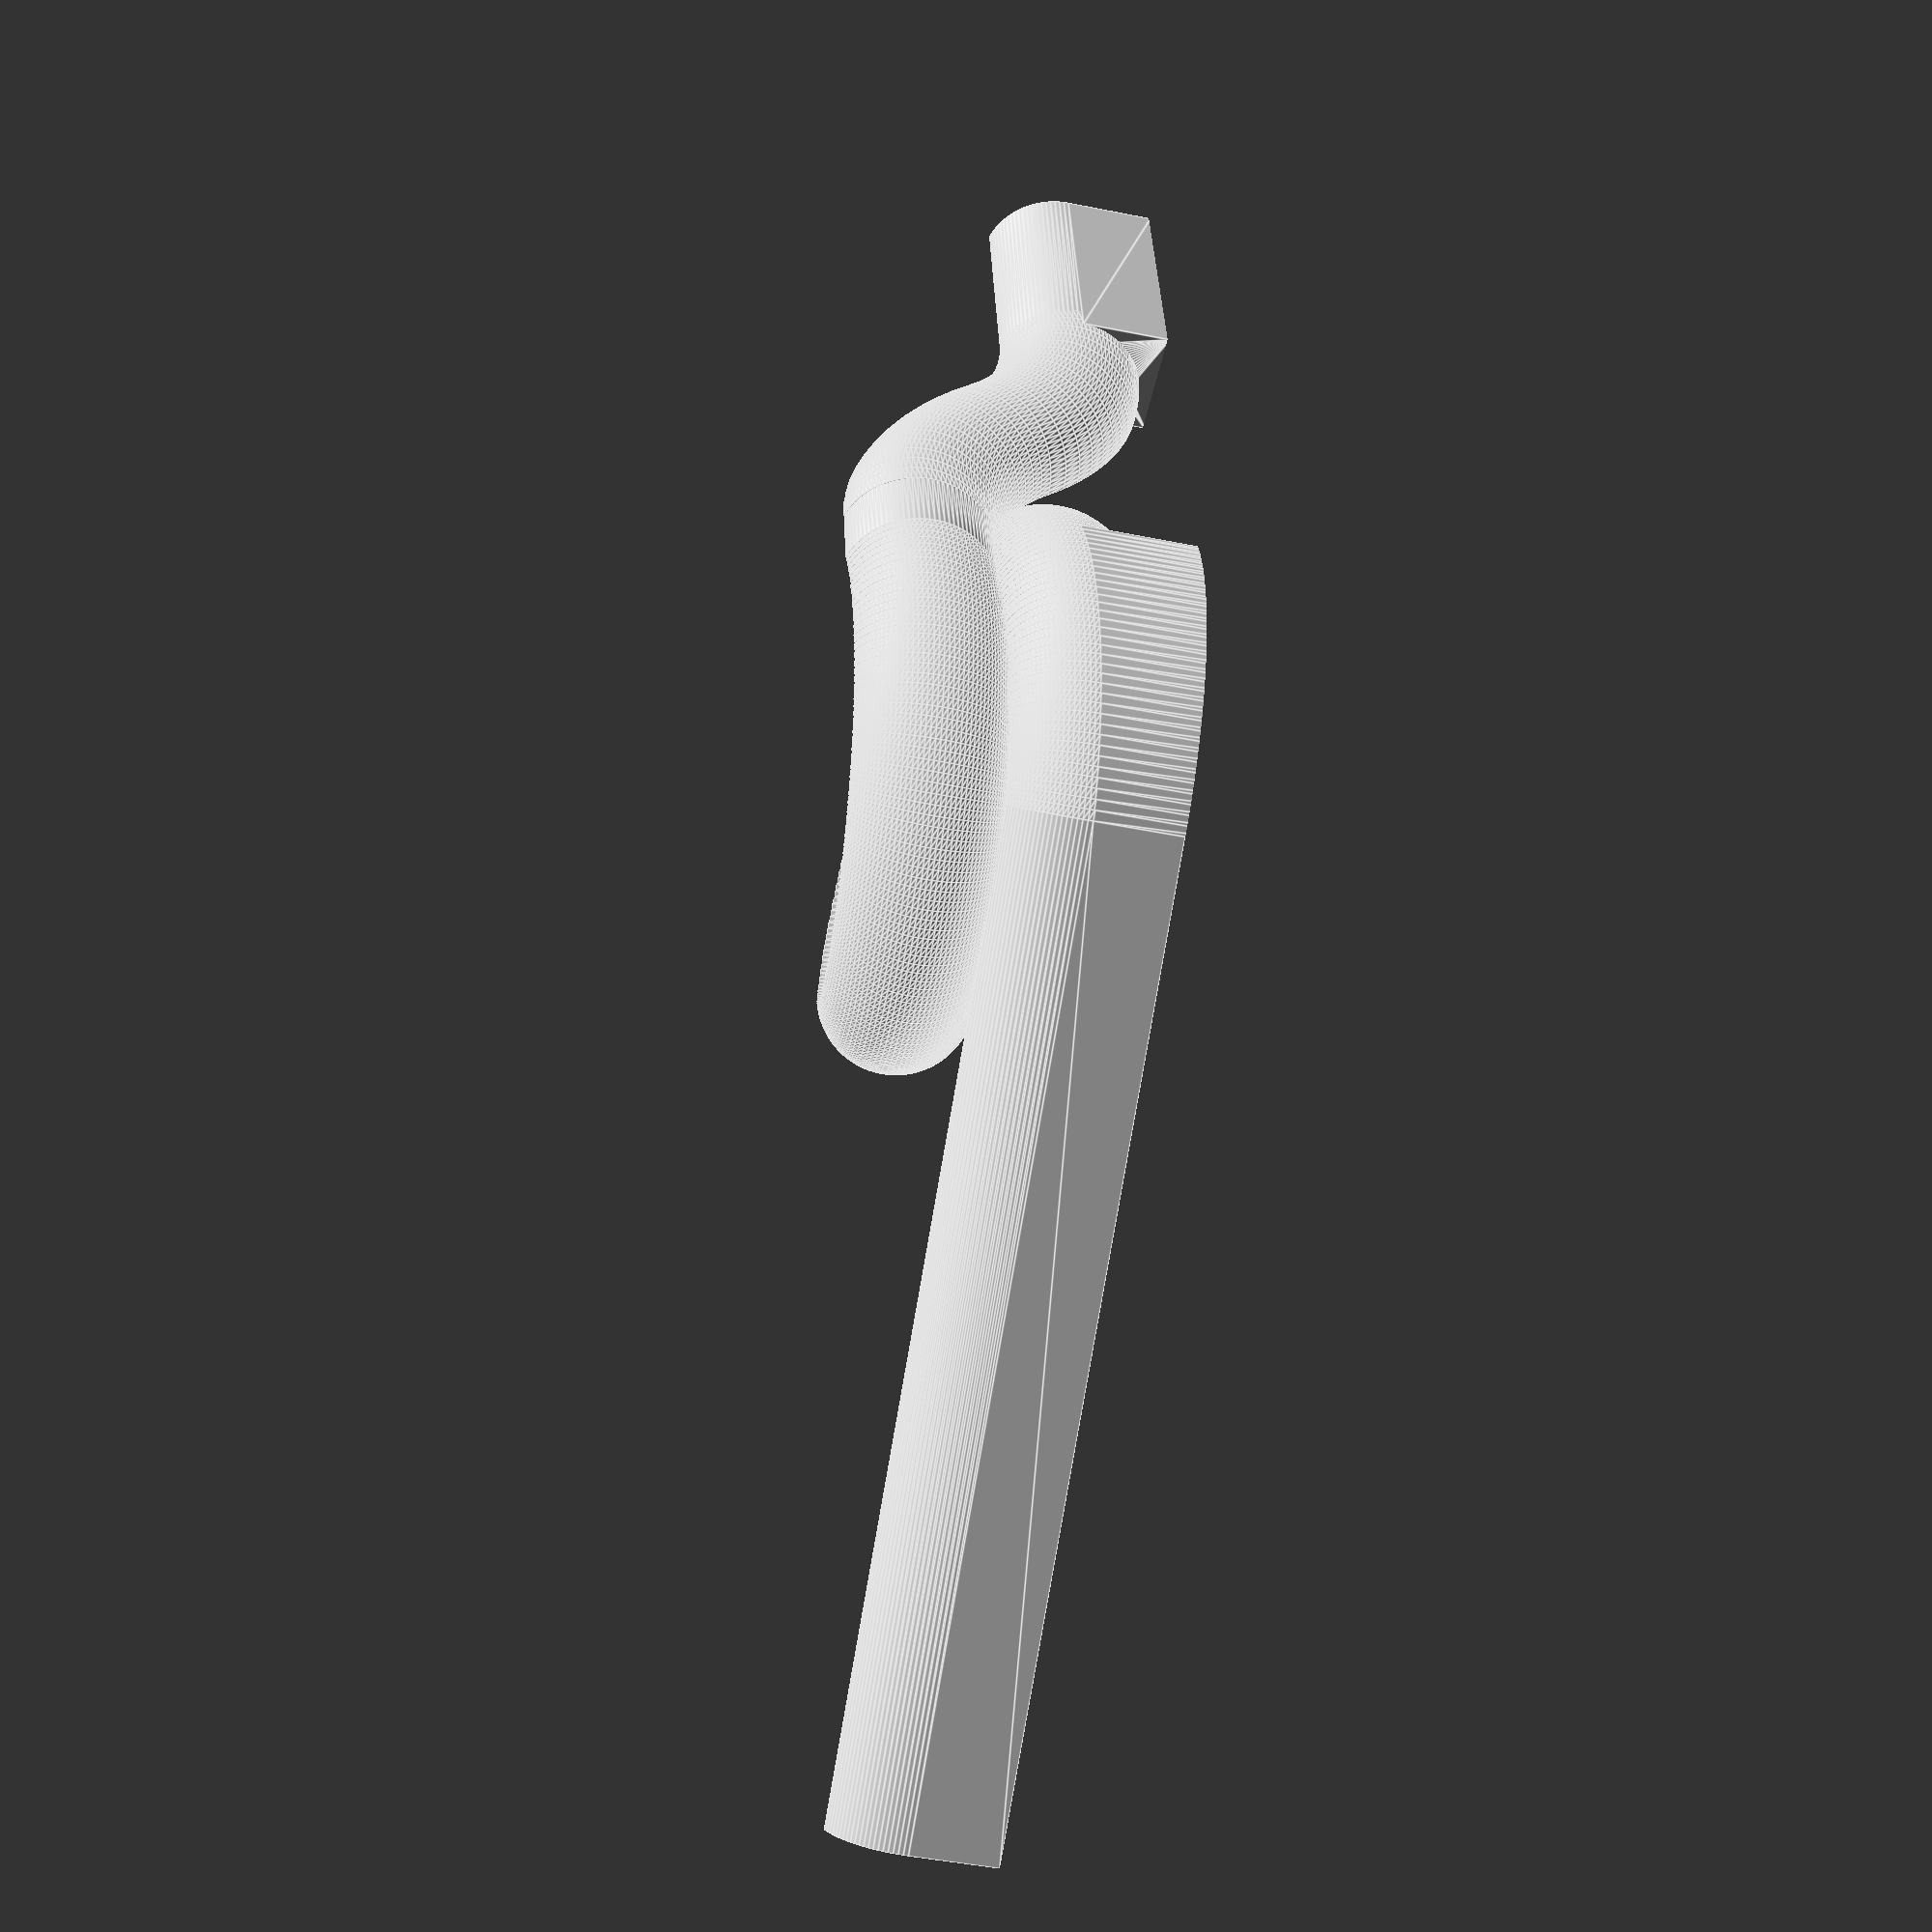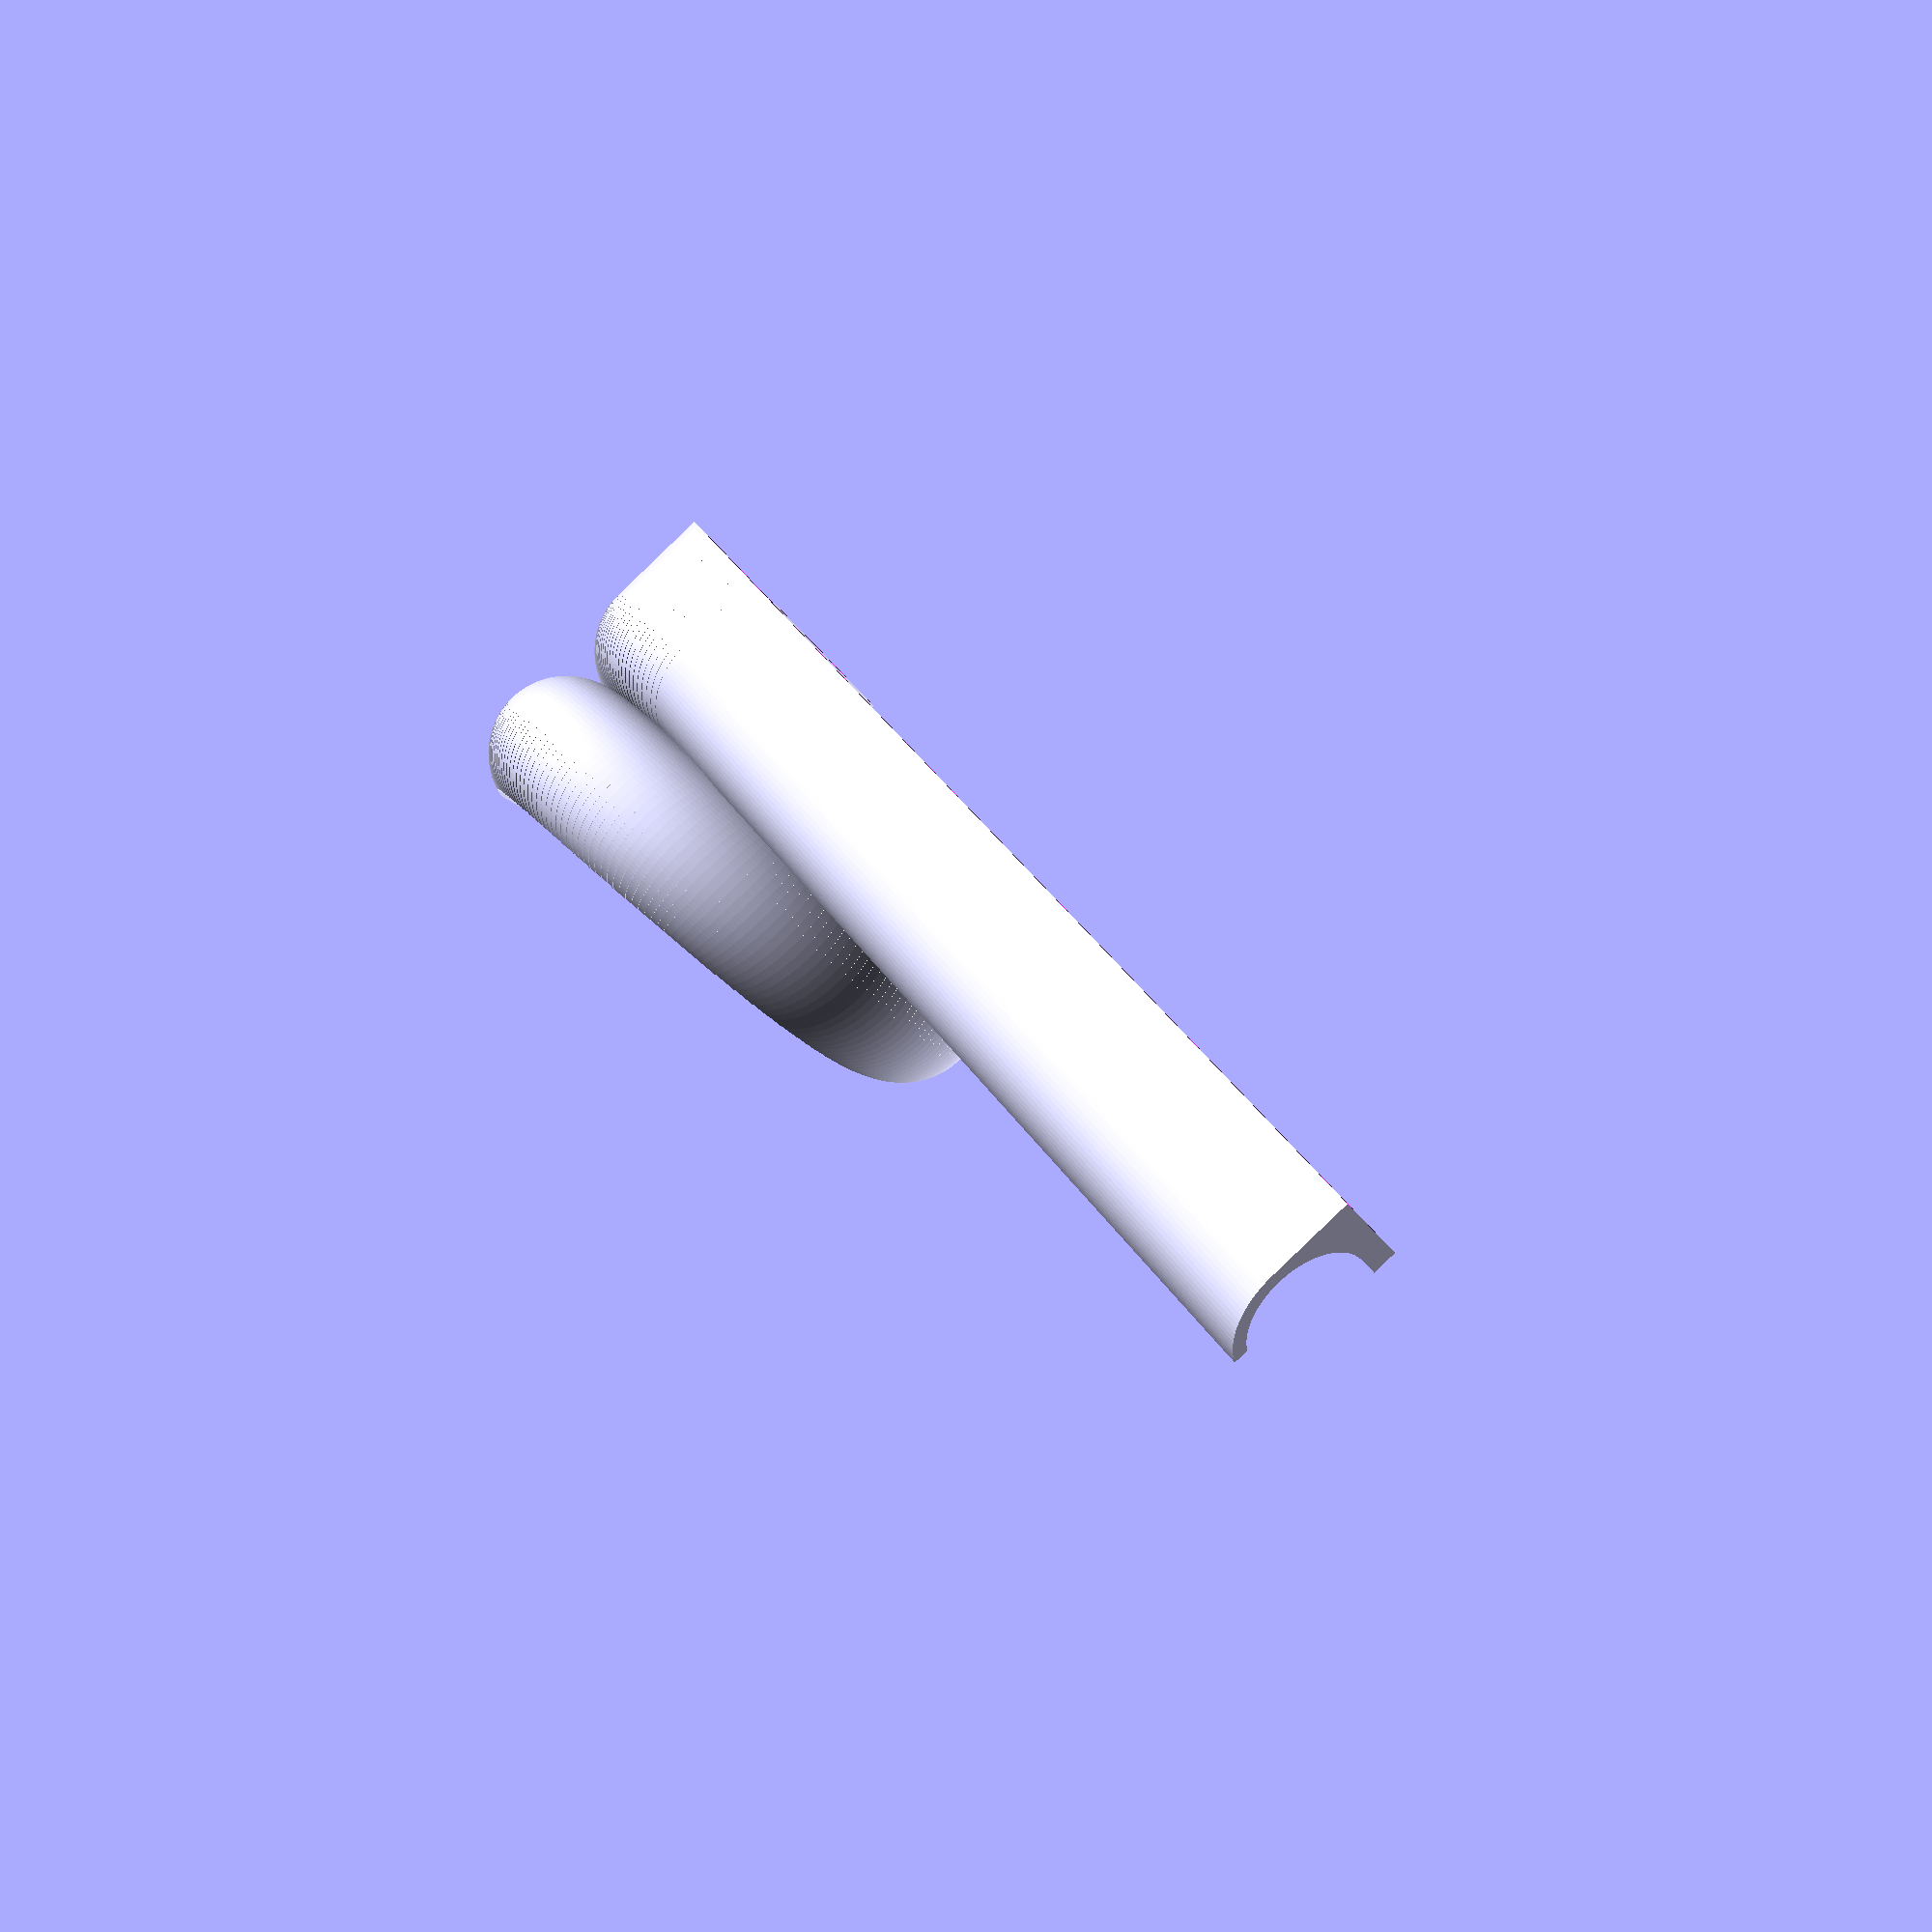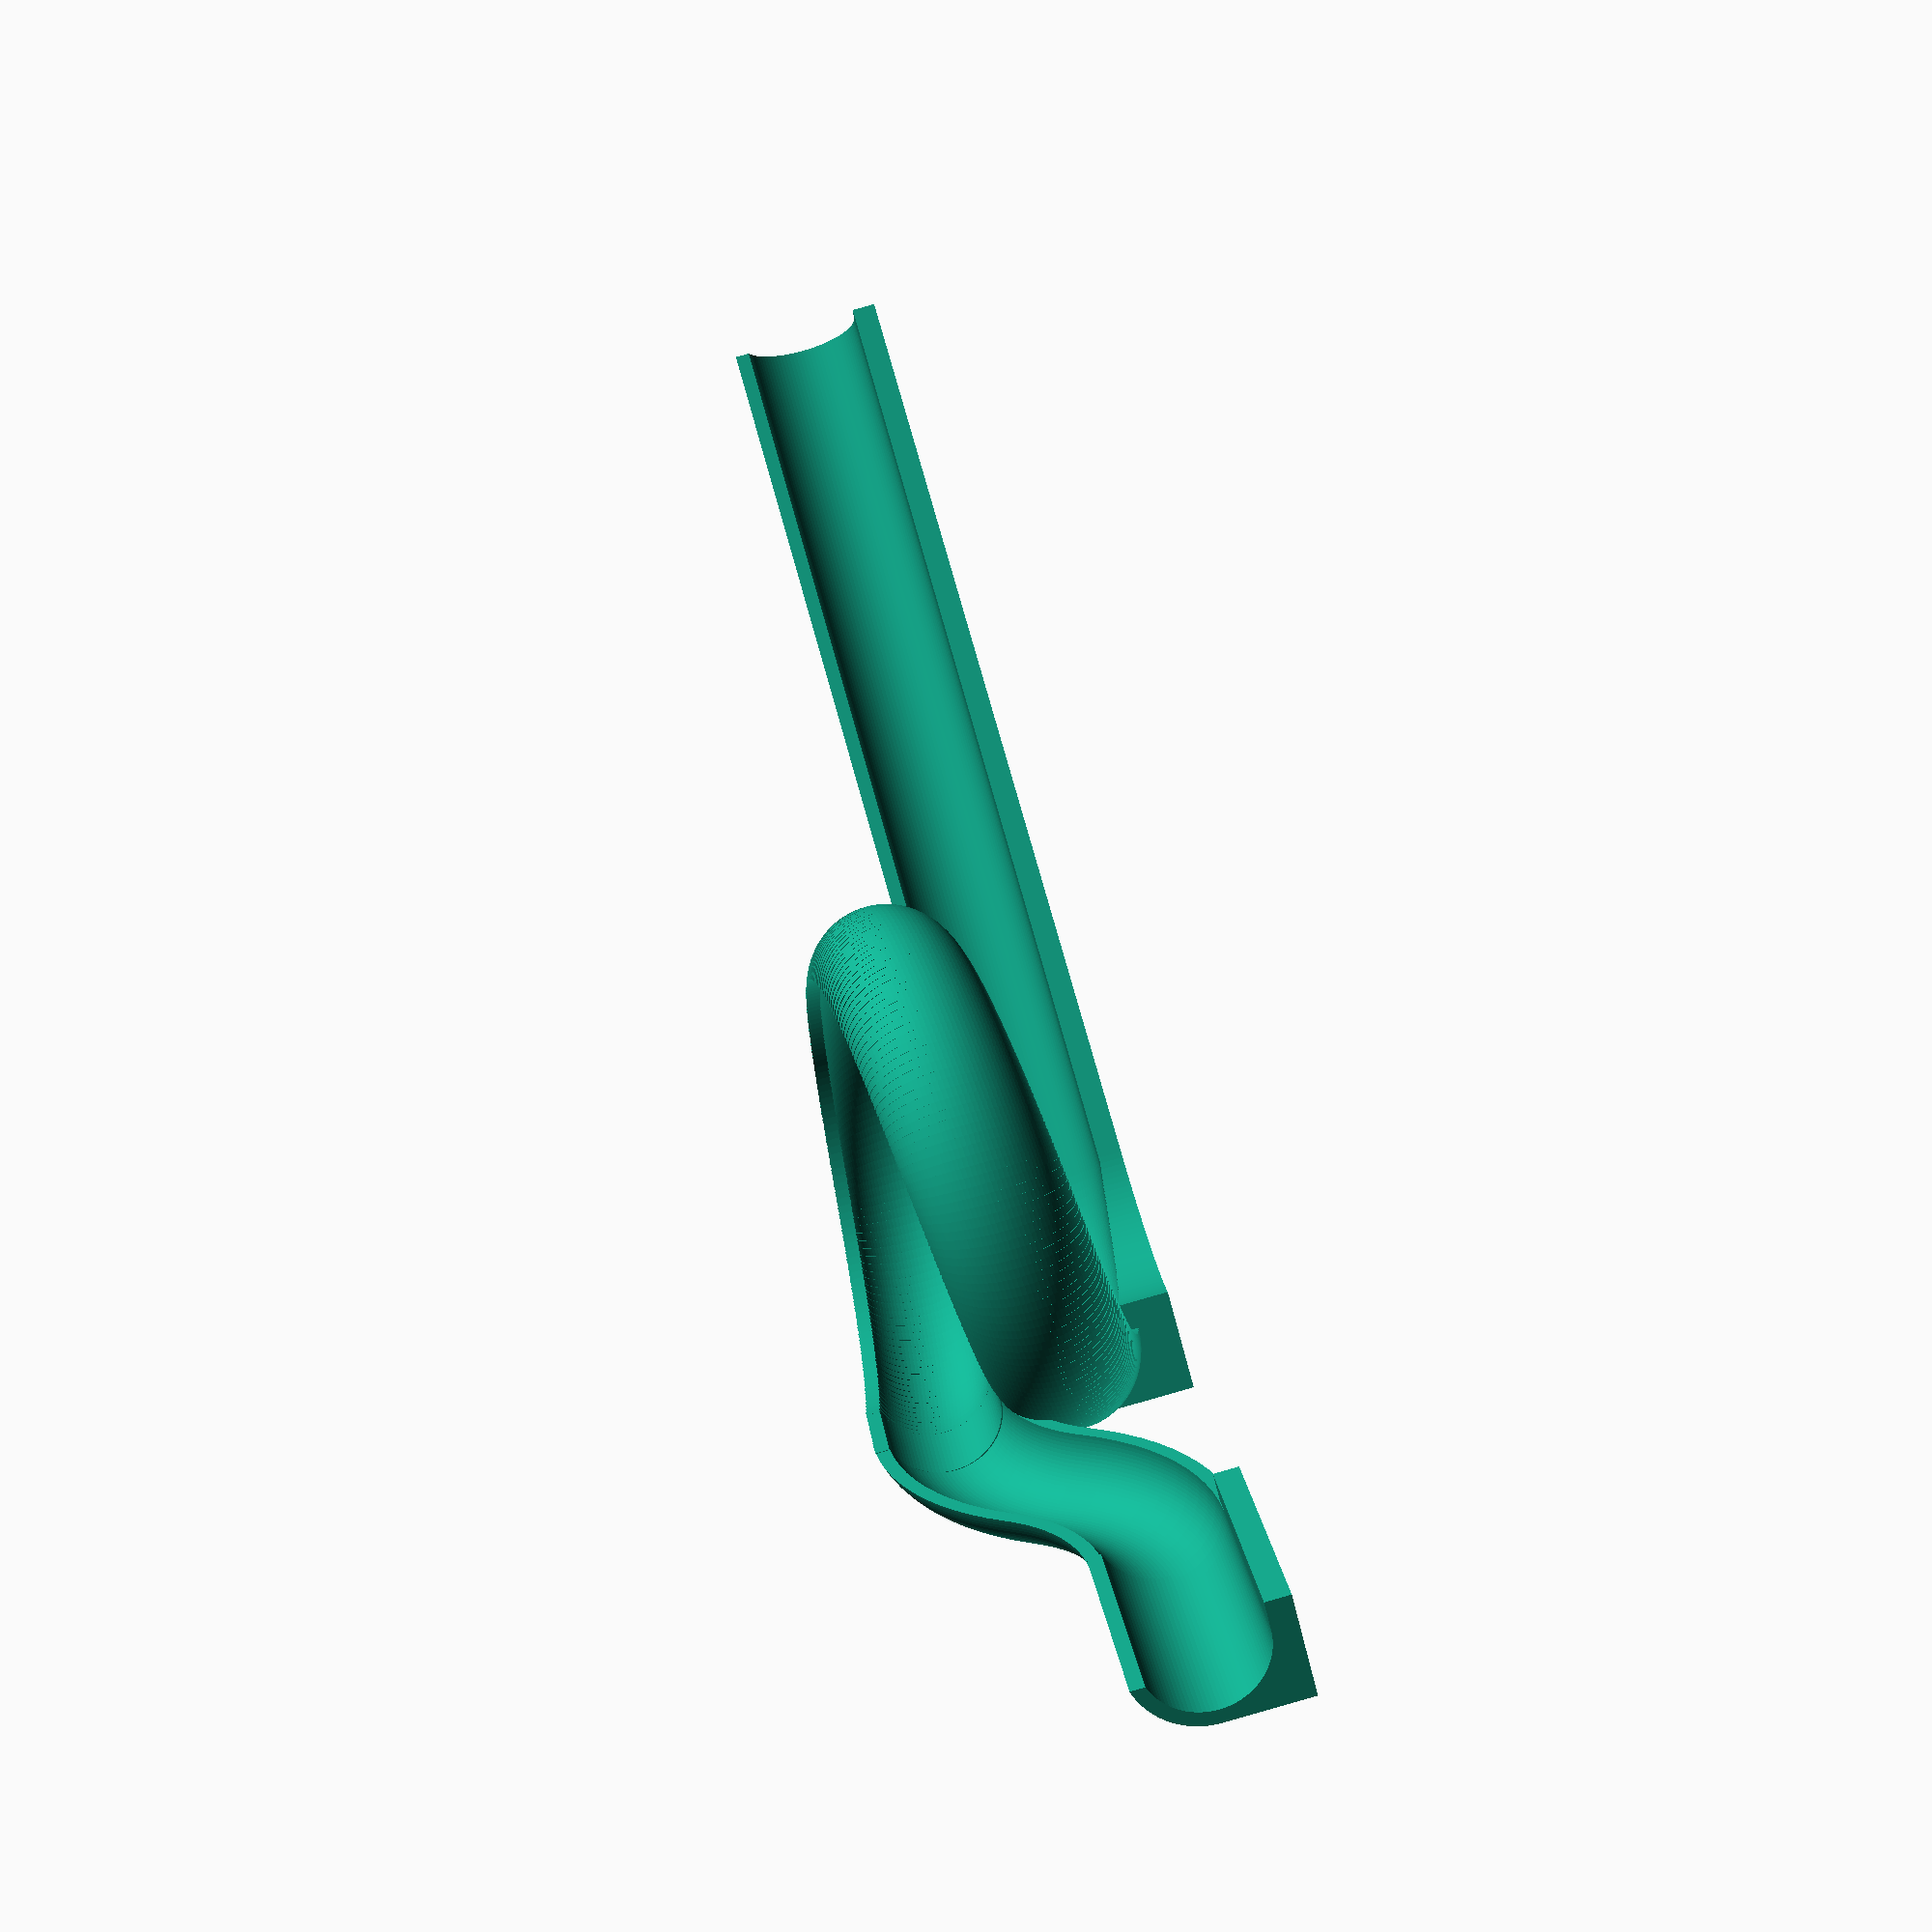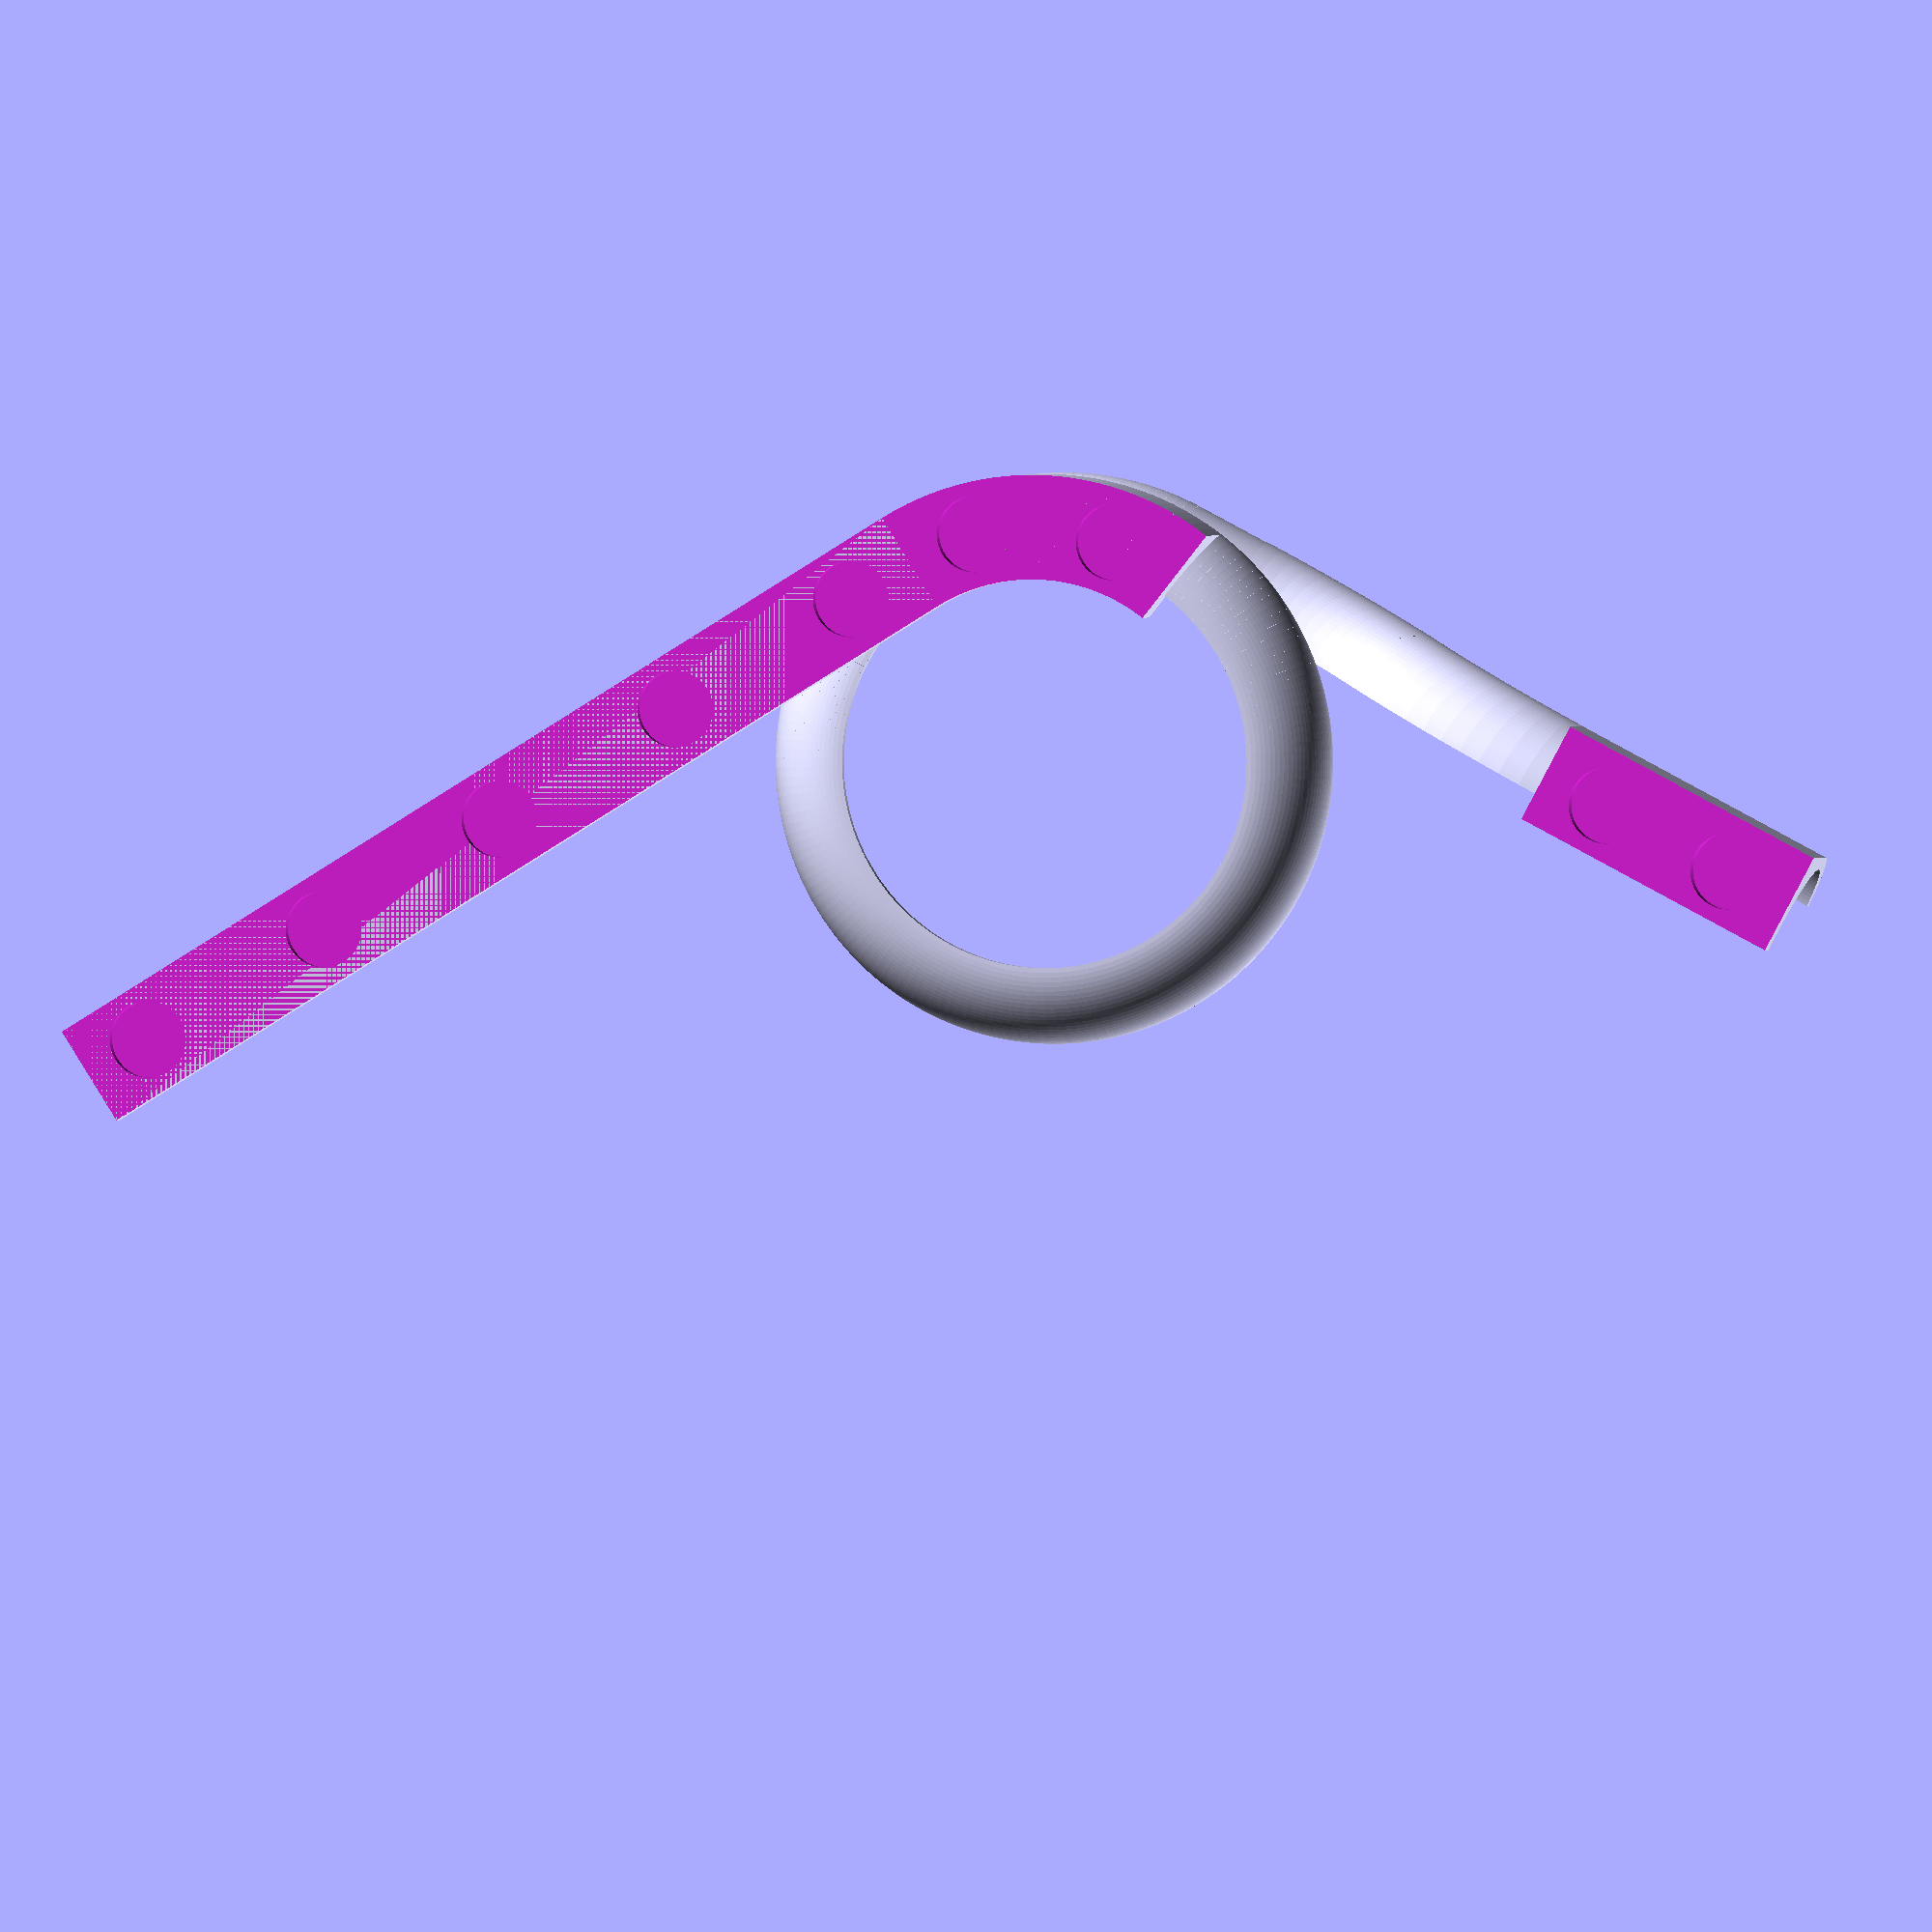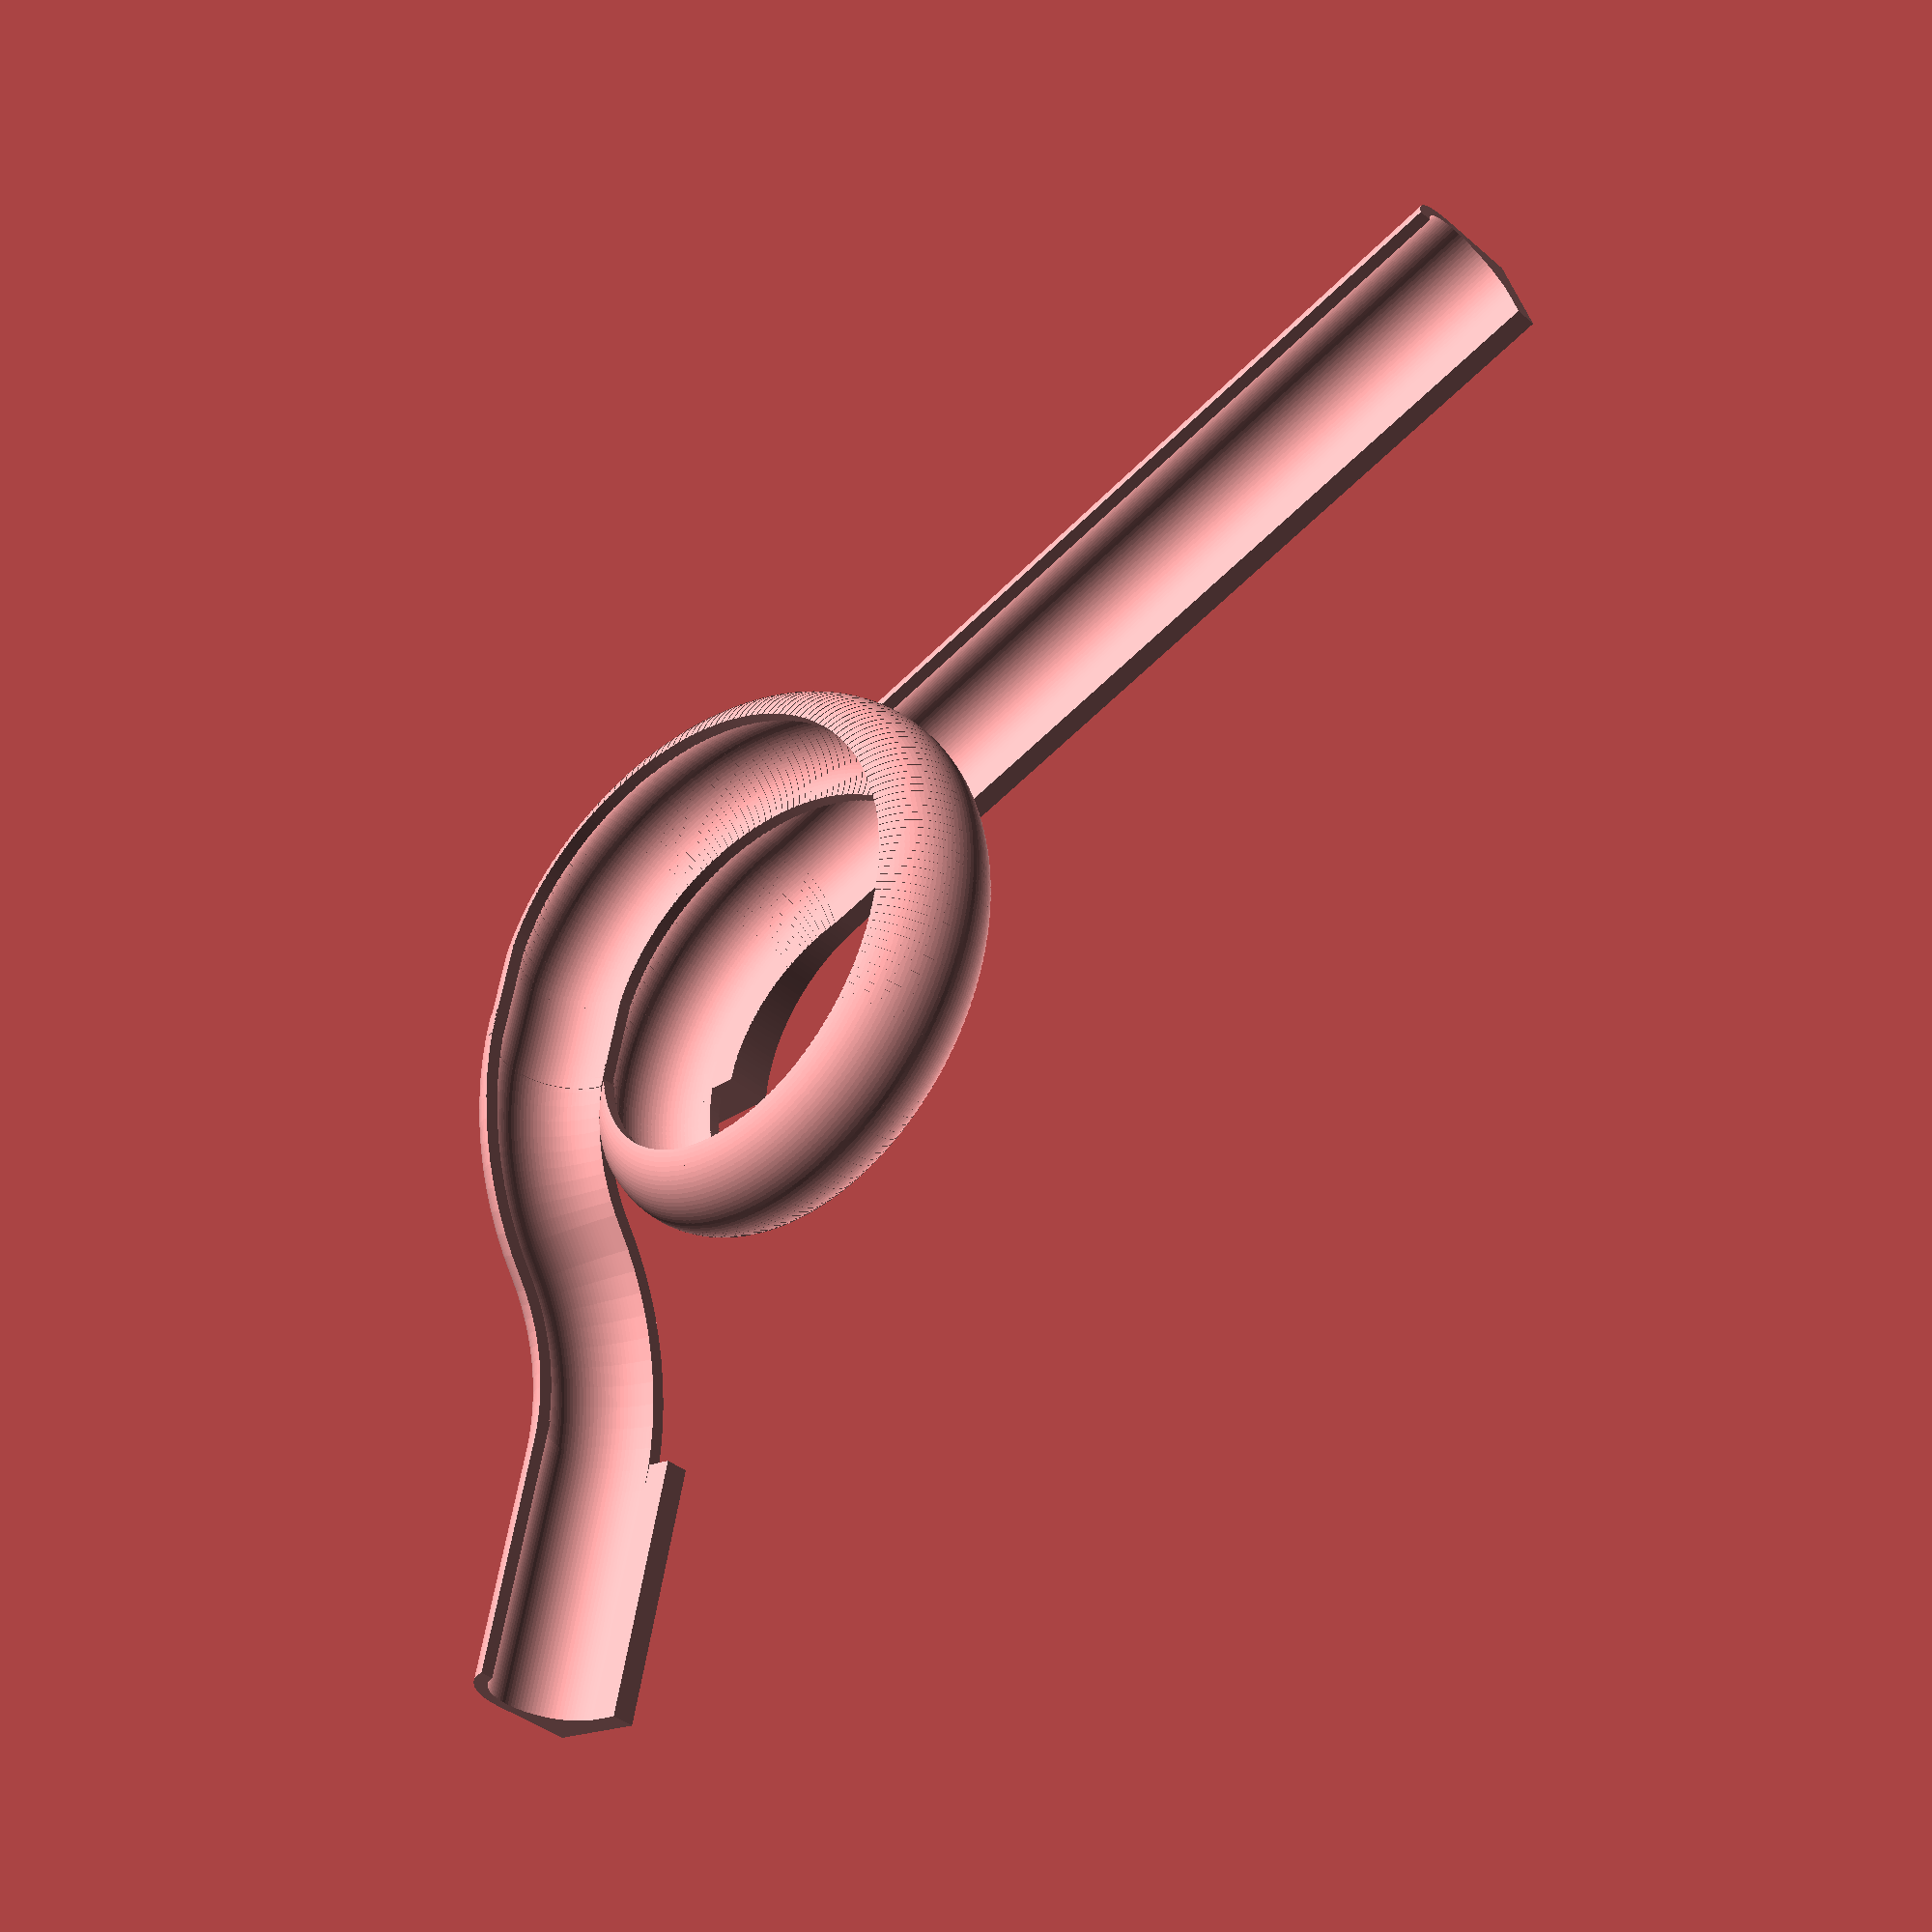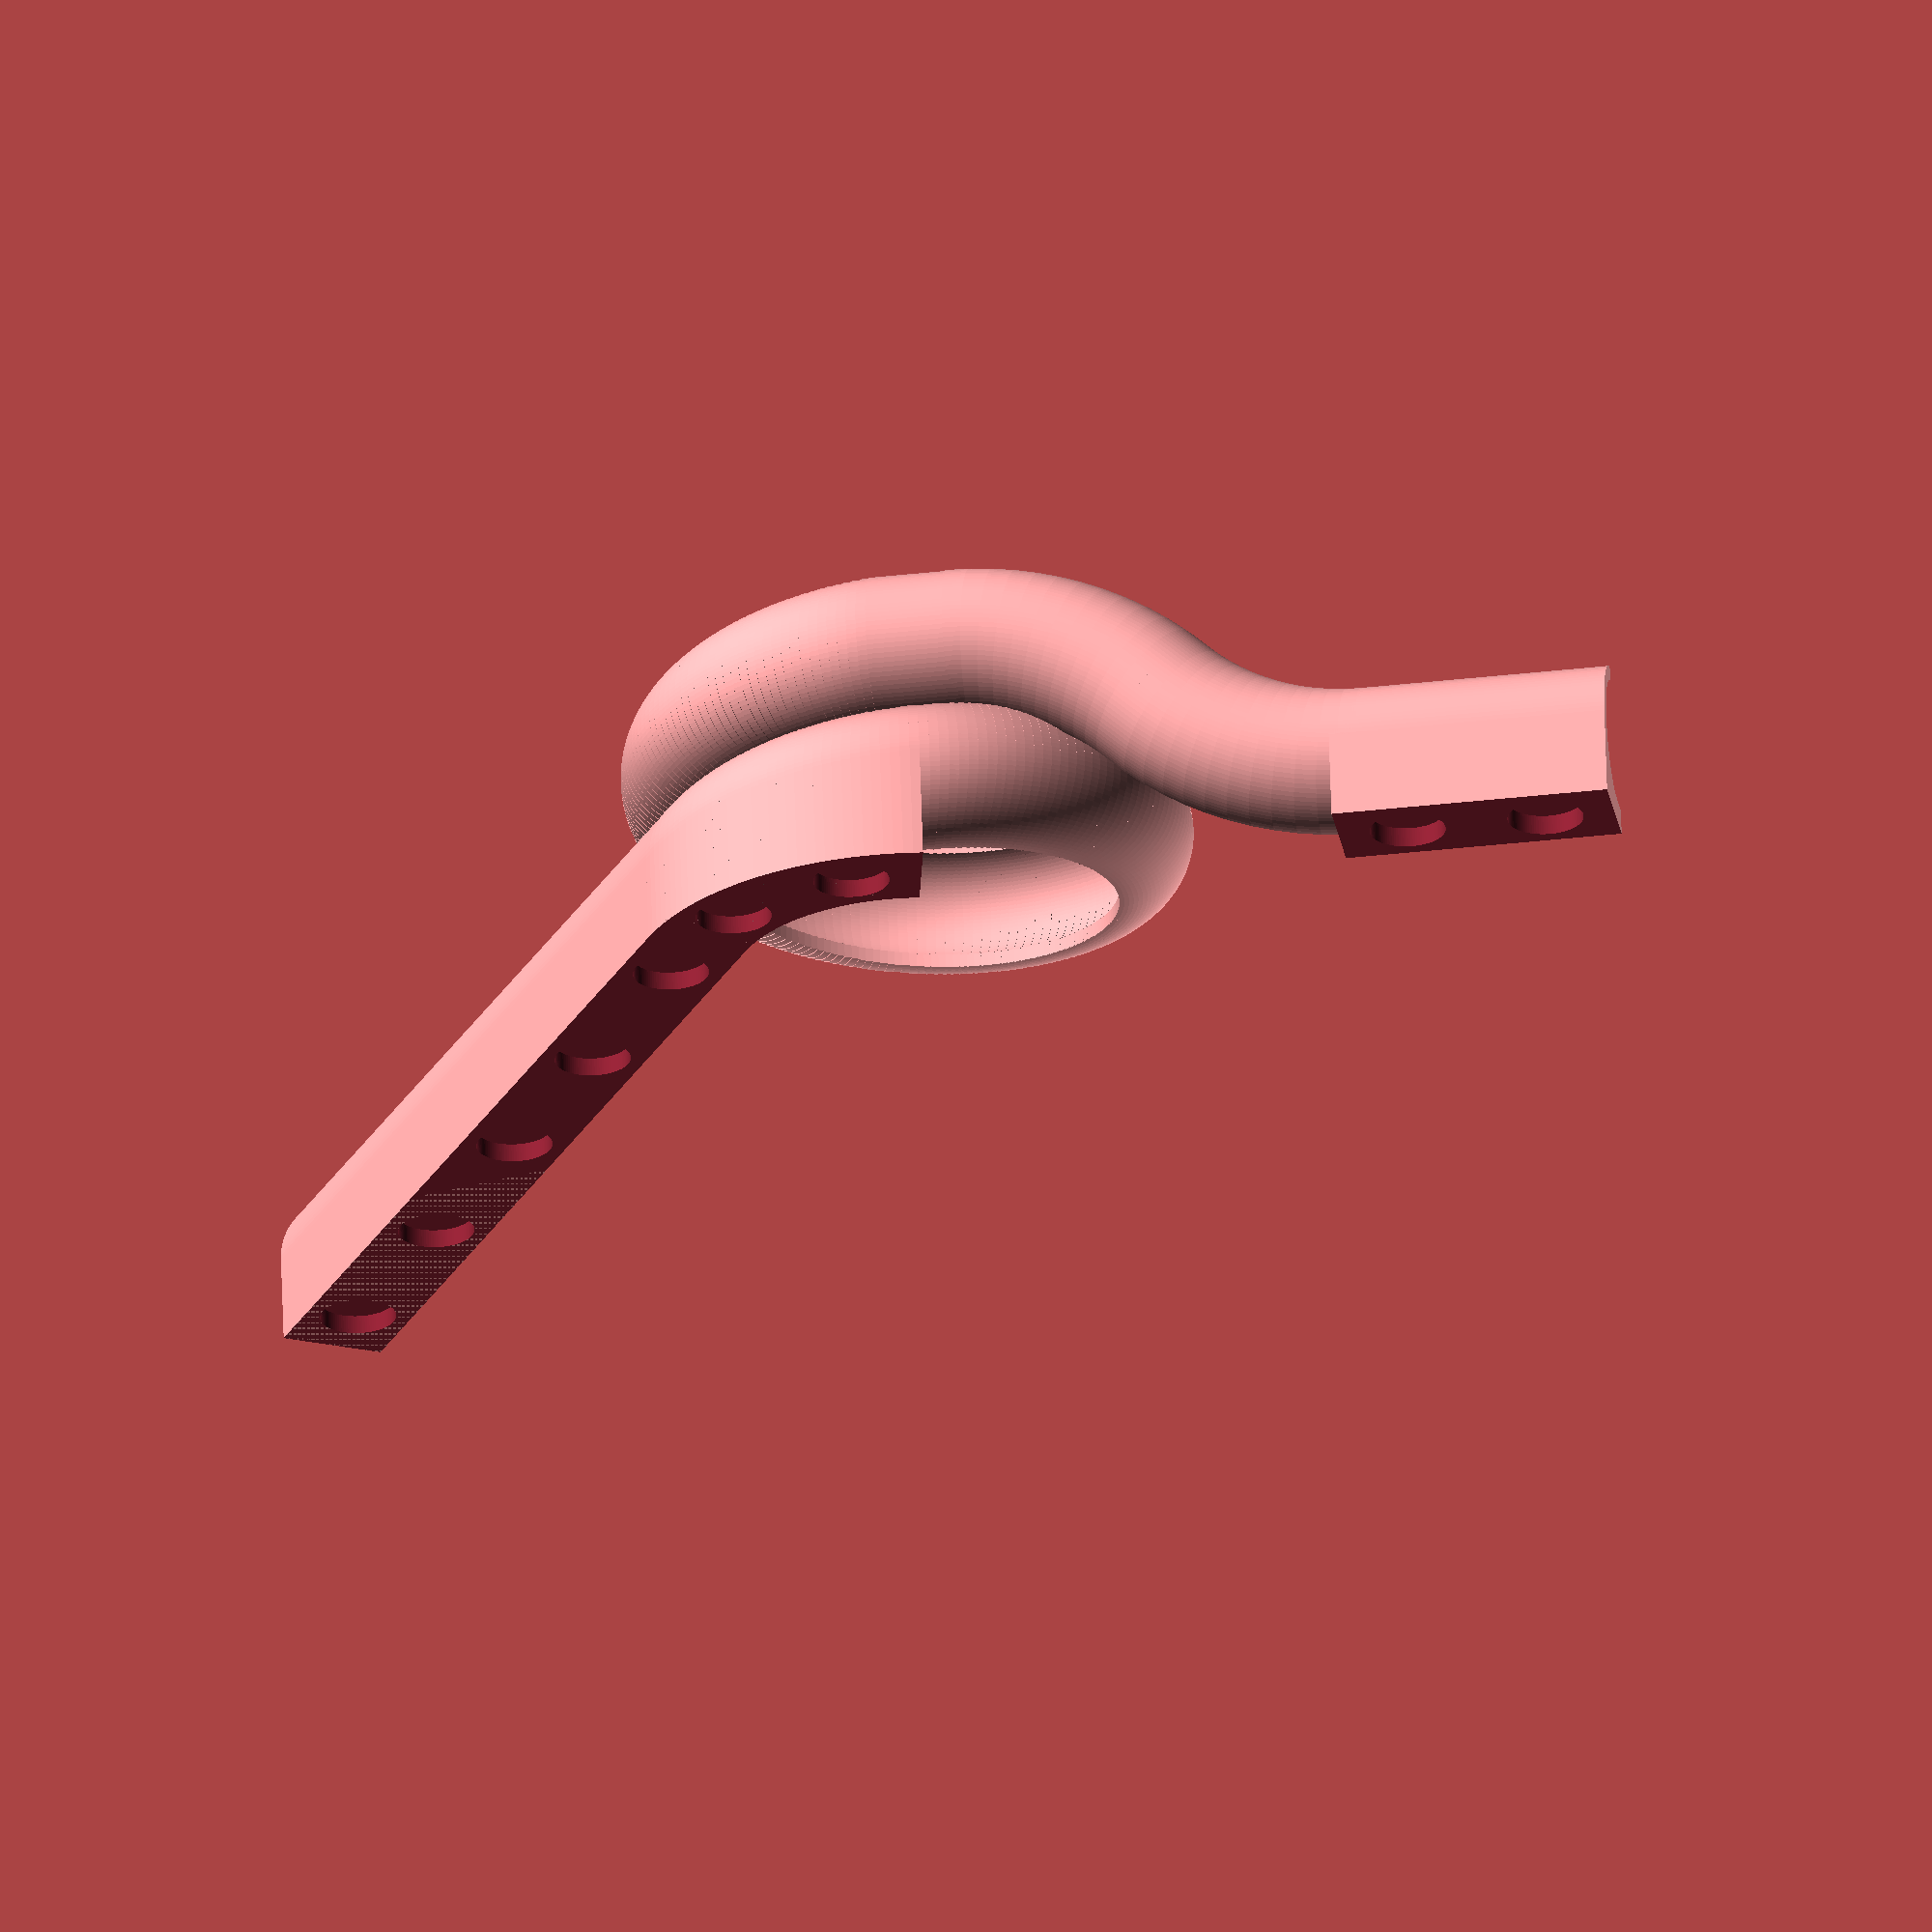
<openscad>
// The Looping
//
// Copyright (c) 2020 Jan Pieper (jhpieper.github@gmail.com)
//
// This code is hosted at github.com/jhpieper/marble-run under the MIT license.
// The 3D objects (STL files) are also hosted on thingiverse.com under
// the Creative Commons Attribution 4.0 International (CC BY 4.0) license.
//
// Permission is hereby granted, free of charge, to any person obtaining a copy
// of this software and associated documentation files (the "Software"), to
// deal in the Software without restriction, including without limitation the
// rights to use, copy, modify, merge, publish, distribute, sublicense, and/or
// sell copies of the Software, and to permit persons to whom the Software is
// furnished to do so, subject to the following conditions:
//
// The above copyright notice and this permission notice shall be included in
// all copies or substantial portions of the Software.
//
// THE SOFTWARE IS PROVIDED "AS IS", WITHOUT WARRANTY OF ANY KIND, EXPRESS OR
// IMPLIED, INCLUDING BUT NOT LIMITED TO THE WARRANTIES OF MERCHANTABILITY,
// FITNESS FOR A PARTICULAR PURPOSE AND NONINFRINGEMENT. IN NO EVENT SHALL THE
// AUTHORS OR COPYRIGHT HOLDERS BE LIABLE FOR ANY CLAIM, DAMAGES OR OTHER
// LIABILITY, WHETHER IN AN ACTION OF CONTRACT, TORT OR OTHERWISE, ARISING
// FROM, OUT OF OR IN CONNECTION WITH THE SOFTWARE OR THE USE OR OTHER DEALINGS
// IN THE SOFTWARE.

// This model has a few issues, but it works.
// The loop is created by extruding the track in small steps
// and increasing Z for each step to bend it up. 
// The resulting model is expensive to render.  
// I set step=2 (degrees) to make it feasible. 
// 
// The outramp is stitched on through trial and error instead of 
// figuring out the actual math...
//
// The mesh has a bunch of errors.  I repaired the STL with
// https://service.netfabb.com/ 

magnet_radius = 5.5;  // Use 10x2mm magnets. 5.5 radius is good for hotglueing.  Use ~5 when just pushing magnets in.
$fn=100;

difference (){
  union(){
    step=2;  // degrees to extrude per step
    
    // Extrude small slices of the track as it rotates up.
    for(a=[0:step:420]) {
      rotate([0,0,a]) translate([0,0,a/17])rotate_extrude(angle=step, convexity=10) {
        translate ([-30,0,0]) rotate(a=[0,0,270]){
          if(a<70) {  // The beginning of the track backs against the wall.
            track();
            translate([9,-11,0]) square([30,15],0);
          } else {
            track2();
          }
        }
      }
    }

    // Lead in ramp
    translate([-30,140,0]) rotate([90,90,0]) difference() {
      linear_extrude(height=140, convexity=10) {
        track();
      }
      // magnets
      for (pos = [10:30:140]) {
        translate([9.8, -3.5, pos]) rotate(a=[0,90,0]) cylinder(h=3, r=magnet_radius);
      }
    }

    // Out ramp
    // short straight part after the loop
    translate([0,0,420/17]) rotate([90,0,420]) linear_extrude(height=15, convexity=10) {
      translate ([-30,0,0]) rotate(a=[0,0,270]){
        track2();
      }
    }
 
    pos=42; 
    translate([46,-61.3,42.2]) rotate([0,90,420]) mirror([1,0,0])   union() {
      // S-ramp back to the wall.
      rotate([0,0,-45]) {
        rotate_extrude(angle=45, convexity=10) translate ([-pos,0,0])   rotate([0,180,0]) track2();
        translate([-pos*2,0,0]) rotate_extrude(angle=45, convexity=10) translate ([pos,0,0]) rotate([0,180,0]) track2();
      }
    
      // End piece of the out ramp
      translate([-pos,-36,0]) rotate([90,0,180]) difference() {
        linear_extrude(height=40, convexity=10) {
          track();
          translate([9,-11,0]) square([4,15],0);
        }
        // magnets
        for (pos = [10:20:40]) {
          translate([9.8, -3.5, pos]) rotate(a=[0,90,0]) cylinder(h=3, r=magnet_radius);
        }
      }
    }
  }

  // Cut the wall side flat
  translate([-100,-100,-250 - 12.5])cube(250);
  // magnets
  for (i=[-55:35:-20]) {
  rotate([0,0,i]) translate([-10, -32, -9.8]) rotate(a=[0,180,90]) cylinder(h=3, r=magnet_radius);
  }  
}

module track() {
  difference() {
    union() {
      circle(11);
      translate([0,-11,0]) square(10);
    }
    circle(9);
    translate([-11,-3,0]) square(10);
    translate([-10,0,0]) square(22);
  }
  translate([9,-11,0]) square([3.5,15],0);
}

module track2() {
  difference() {
    union() {
      circle(11);
      //translate([0,-11,0]) square(10);
    }
    circle(9);
    translate([-11,-3,0]) square(10);
    translate([-10,0,0]) square(22);
  }
  //translate([9,-11,0]) square([3.5,15],0);
}
</openscad>
<views>
elev=225.6 azim=50.2 roll=103.1 proj=p view=edges
elev=267.9 azim=49.9 roll=46.1 proj=p view=wireframe
elev=95.9 azim=85.0 roll=105.8 proj=p view=solid
elev=359.4 azim=121.9 roll=187.5 proj=o view=solid
elev=217.4 azim=252.9 roll=137.8 proj=p view=wireframe
elev=115.6 azim=338.0 roll=1.8 proj=o view=solid
</views>
